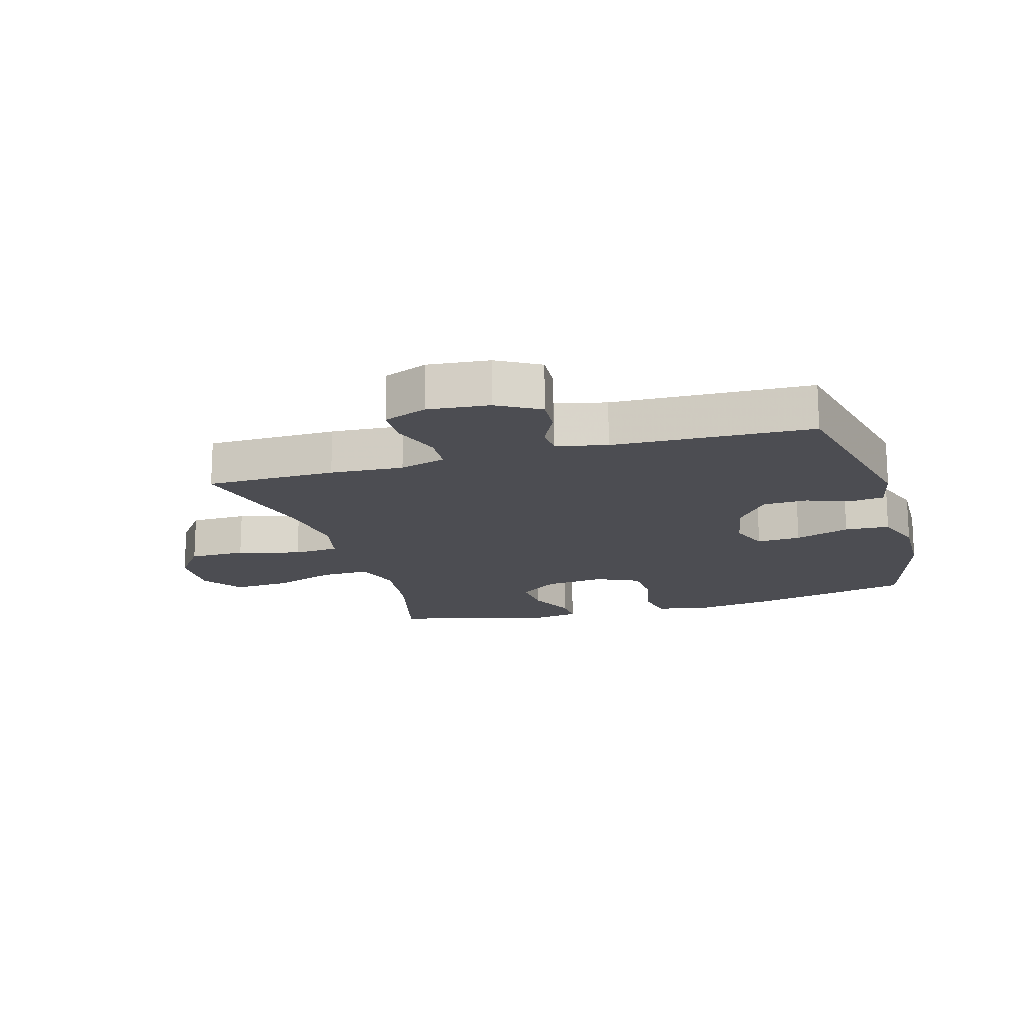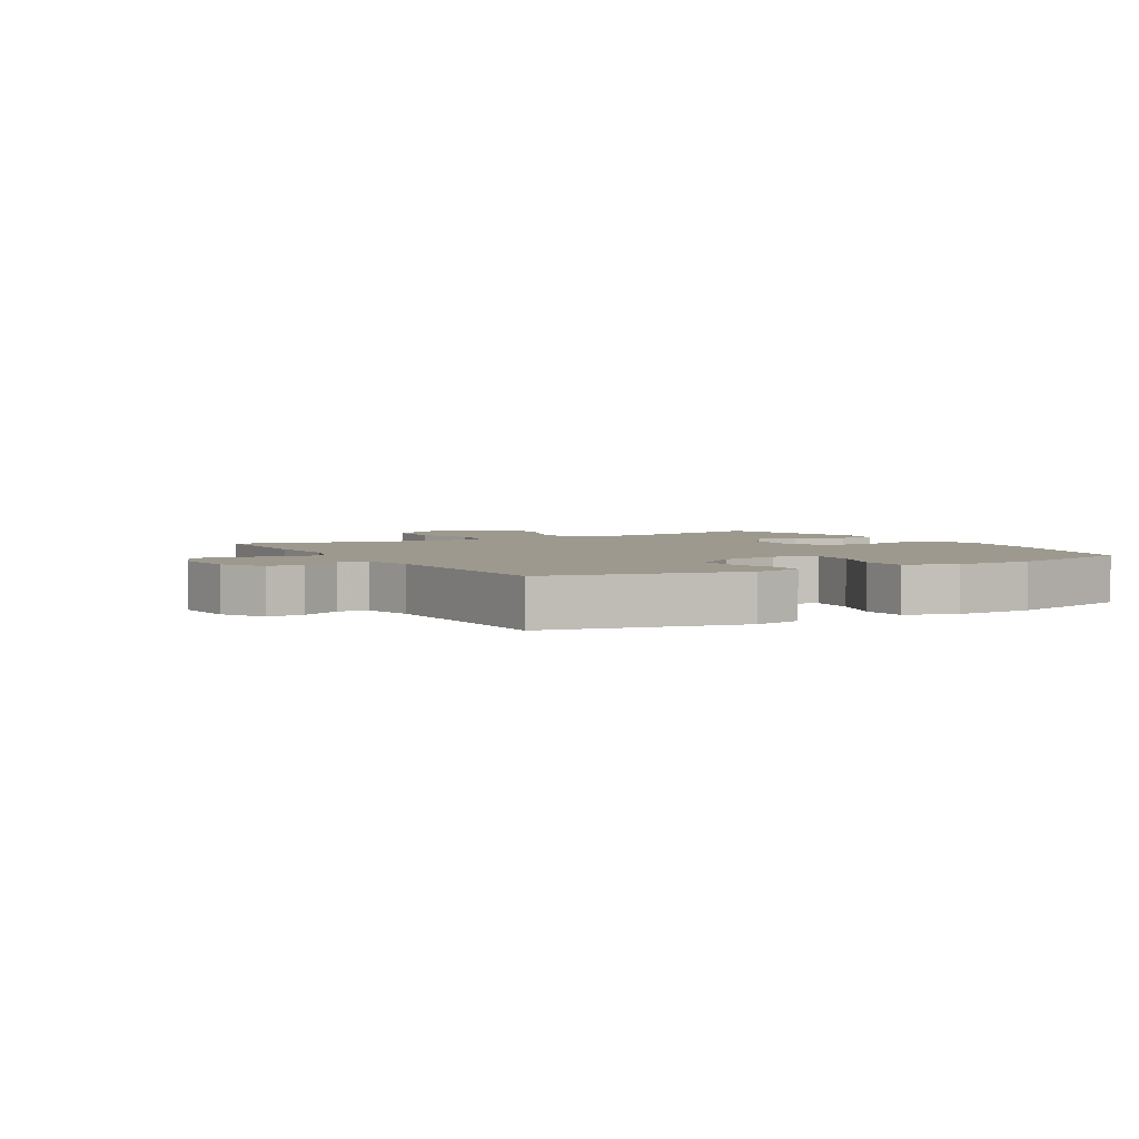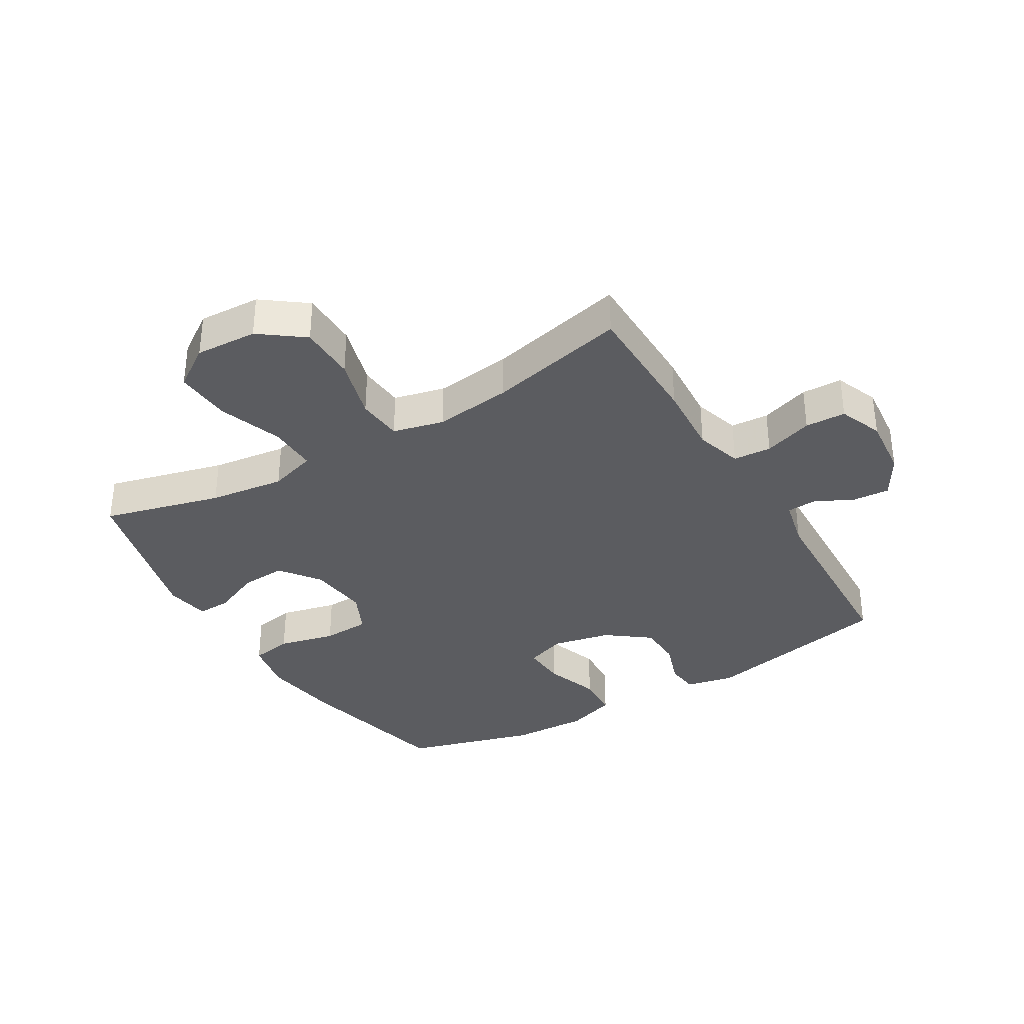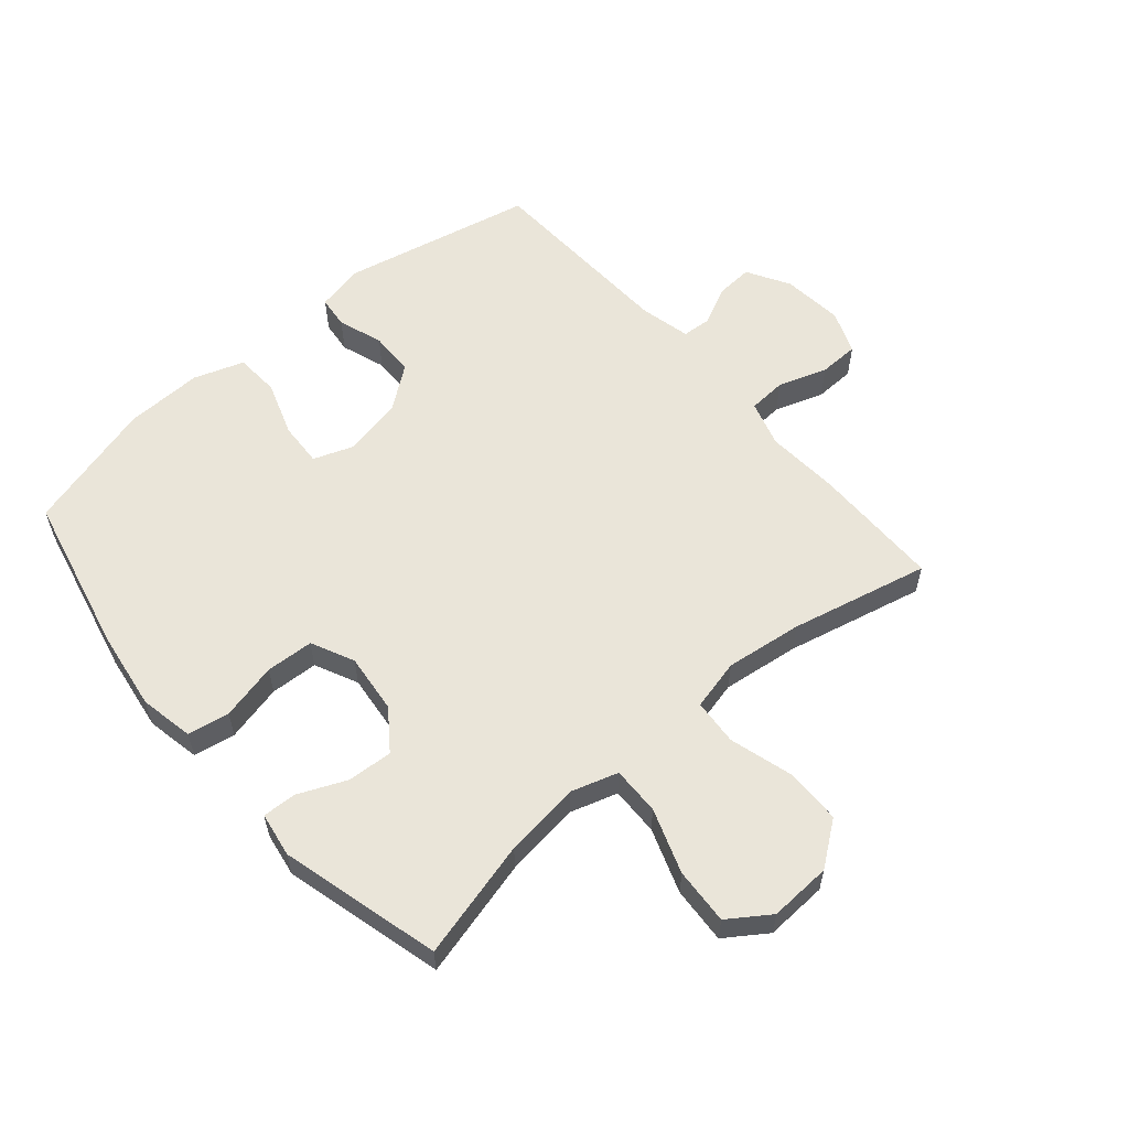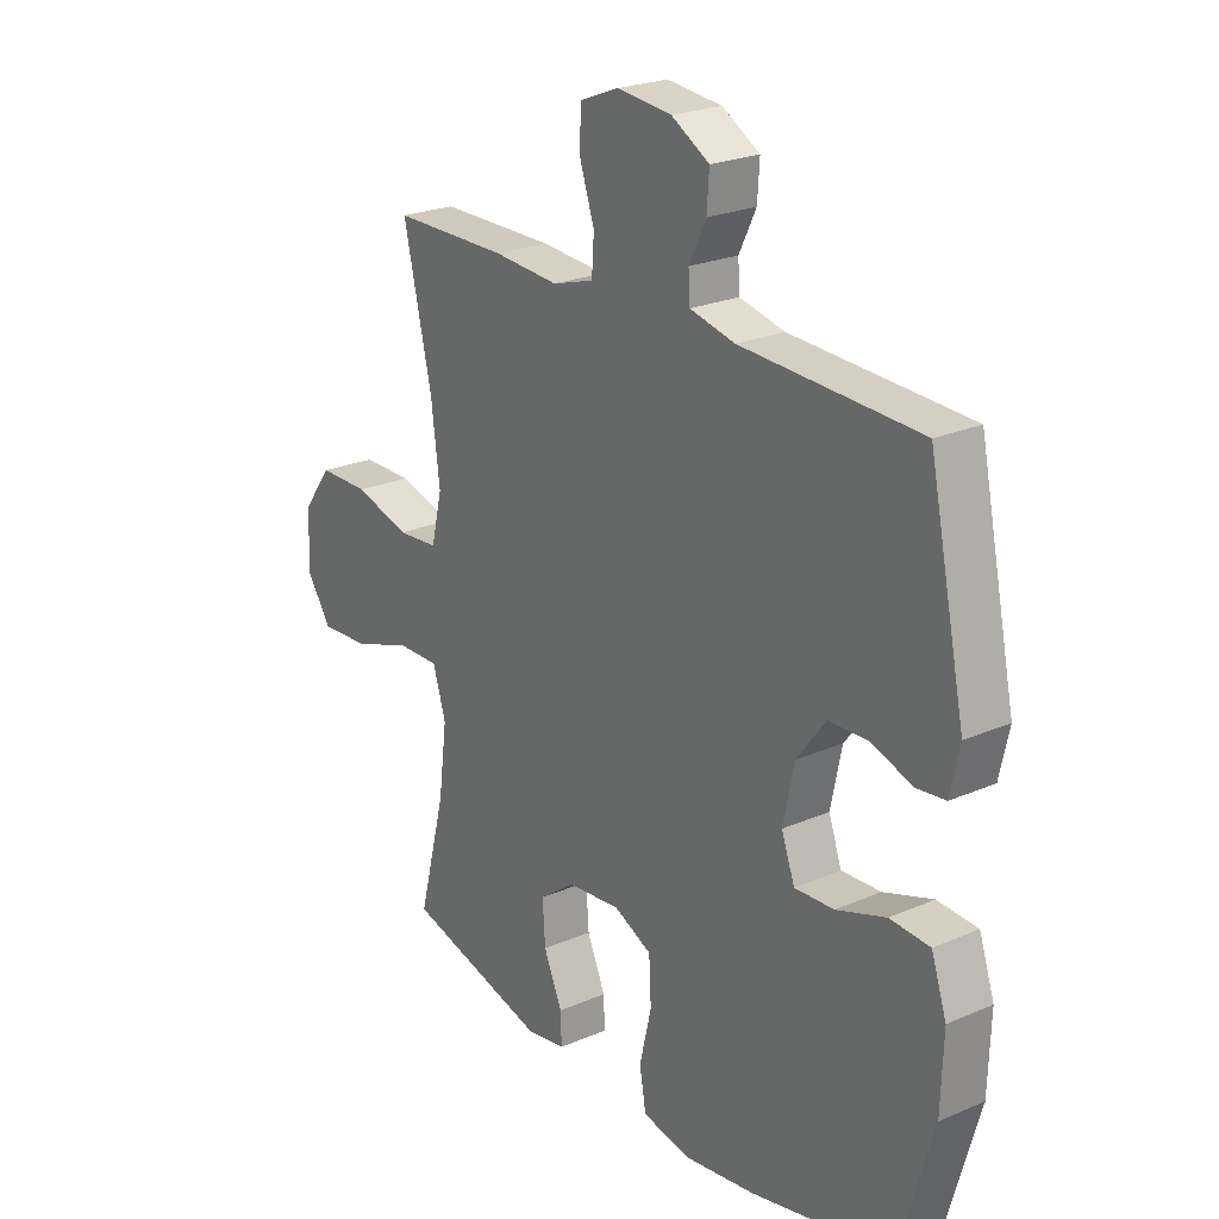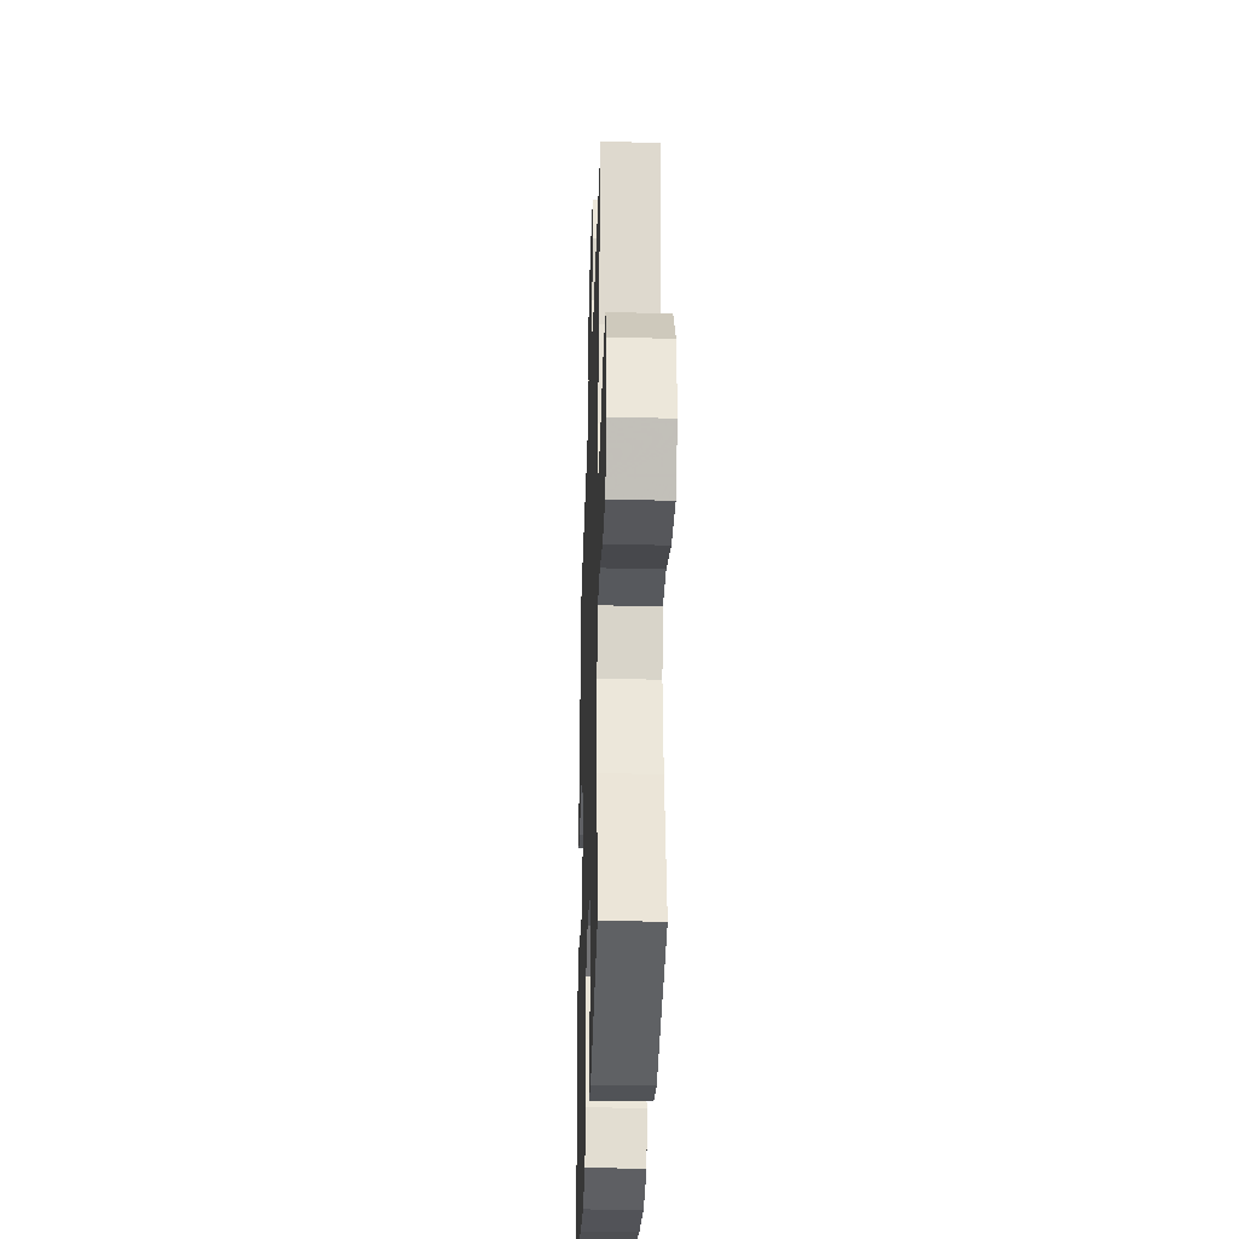
<metadata>
{"format":"obj","ext":"obj","renderer":"f3d","projection":"perspective","resolution":1024,"background":"white","views":[{"elev":-16.3,"azim":16.5,"up":"+Y"},{"elev":3.4,"azim":60.2,"up":"+Y"},{"elev":-34.7,"azim":-59.2,"up":"+Y"},{"elev":57.9,"azim":-130.7,"up":"+Y"},{"elev":23.6,"azim":54.1,"up":"+Z"},{"elev":-31.0,"azim":-91.9,"up":"+Z"}]}
</metadata>
<code>
v -0.5 0.07 0.5
v -0.288 0.07 0.502
v -0.169 0.07 0.494
v -0.093 0.07 0.517
v -0.089 0.07 0.579
v -0.116 0.07 0.659
v -0.114 0.07 0.725
v -0.043 0.07 0.753
v 0.057 0.07 0.743
v 0.126 0.07 0.703
v 0.122 0.07 0.643
v 0.091 0.07 0.58
v 0.094 0.07 0.532
v 0.176 0.07 0.513
v 0.5 0.07 0.5
v 0.567 0.07 0.186
v 0.55 0.07 0.108
v 0.497 0.07 0.102
v 0.424 0.07 0.127
v 0.351 0.07 0.125
v 0.298 0.07 0.055
v 0.278 0.07 -0.041
v 0.302 0.07 -0.107
v 0.374 0.07 -0.103
v 0.464 0.07 -0.072
v 0.537 0.07 -0.076
v 0.565 0.07 -0.158
v 0.561 0.07 -0.285
v 0.5 0.07 -0.5
v 0.237 0.07 -0.56
v 0.108 0.07 -0.579
v 0.02 0.07 -0.562
v 0.008 0.07 -0.494
v 0.03 0.07 -0.401
v 0.026 0.07 -0.323
v -0.044 0.07 -0.29
v -0.142 0.07 -0.301
v -0.207 0.07 -0.349
v -0.202 0.07 -0.423
v -0.168 0.07 -0.501
v -0.166 0.07 -0.556
v -0.239 0.07 -0.568
v -0.5 0.07 -0.5
v -0.45 0.07 -0.307
v -0.434 0.07 -0.184
v -0.458 0.07 -0.107
v -0.537 0.07 -0.109
v -0.642 0.07 -0.146
v -0.734 0.07 -0.152
v -0.78 0.07 -0.085
v -0.775 0.07 0.016
v -0.722 0.07 0.087
v -0.629 0.07 0.088
v -0.527 0.07 0.059
v -0.452 0.07 0.065
v -0.432 0.07 0.148
v -0.448 0.07 0.274
v -0.5 0 0.5
v -0.288 0 0.502
v -0.169 0 0.494
v -0.093 0 0.517
v -0.089 0 0.579
v -0.116 0 0.659
v -0.114 0 0.725
v -0.043 0 0.753
v 0.057 0 0.743
v 0.126 0 0.703
v 0.122 0 0.643
v 0.091 0 0.58
v 0.094 0 0.532
v 0.176 0 0.513
v 0.5 0 0.5
v 0.567 0 0.186
v 0.55 0 0.108
v 0.497 0 0.102
v 0.424 0 0.127
v 0.351 0 0.125
v 0.298 0 0.055
v 0.278 0 -0.041
v 0.302 0 -0.107
v 0.374 0 -0.103
v 0.464 0 -0.072
v 0.537 0 -0.076
v 0.565 0 -0.158
v 0.561 0 -0.285
v 0.5 0 -0.5
v 0.237 0 -0.56
v 0.108 0 -0.579
v 0.02 0 -0.562
v 0.008 0 -0.494
v 0.03 0 -0.401
v 0.026 0 -0.323
v -0.044 0 -0.29
v -0.142 0 -0.301
v -0.207 0 -0.349
v -0.202 0 -0.423
v -0.168 0 -0.501
v -0.166 0 -0.556
v -0.239 0 -0.568
v -0.5 0 -0.5
v -0.45 0 -0.307
v -0.434 0 -0.184
v -0.458 0 -0.107
v -0.537 0 -0.109
v -0.642 0 -0.146
v -0.734 0 -0.152
v -0.78 0 -0.085
v -0.775 0 0.016
v -0.722 0 0.087
v -0.629 0 0.088
v -0.527 0 0.059
v -0.452 0 0.065
v -0.432 0 0.148
v -0.448 0 0.274
f 52 53 54
f 51 52 54
f 50 51 54
f 49 50 54
f 48 49 54
f 47 48 54
f 46 47 54 55
f 45 46 55 56
f 42 43 44
f 41 42 44
f 40 41 44
f 39 40 44
f 38 39 44 45
f 37 38 45 56
f 32 33 34
f 31 32 34
f 30 31 34
f 29 30 34
f 28 29 34
f 27 28 34
f 26 27 34
f 25 26 34
f 24 25 34
f 23 24 34 35
f 22 23 35 36
f 17 18 19
f 16 17 19
f 15 16 19
f 14 15 19
f 13 14 19 20
f 10 11 12
f 9 10 12
f 8 9 12
f 7 8 12
f 6 7 12
f 5 6 12
f 4 5 12 13
f 13 20 21
f 4 13 21
f 3 4 21
f 22 36 37
f 21 22 37
f 3 21 37
f 2 3 37
f 1 2 37
f 57 1 37
f 37 56 57
f 111 110 109
f 111 109 108
f 111 108 107
f 111 107 106
f 111 106 105
f 111 105 104
f 112 111 104 103
f 113 112 103 102
f 101 100 99
f 101 99 98
f 101 98 97
f 101 97 96
f 102 101 96 95
f 113 102 95 94
f 91 90 89
f 91 89 88
f 91 88 87
f 91 87 86
f 91 86 85
f 91 85 84
f 91 84 83
f 91 83 82
f 91 82 81
f 92 91 81 80
f 93 92 80 79
f 76 75 74
f 76 74 73
f 76 73 72
f 76 72 71
f 77 76 71 70
f 69 68 67
f 69 67 66
f 69 66 65
f 69 65 64
f 69 64 63
f 69 63 62
f 70 69 62 61
f 78 77 70
f 78 70 61
f 78 61 60
f 94 93 79
f 94 79 78
f 94 78 60
f 94 60 59
f 94 59 58
f 94 58 114
f 114 113 94
f 1 58 59 2
f 2 59 60 3
f 3 60 61 4
f 4 61 62 5
f 5 62 63 6
f 6 63 64 7
f 7 64 65 8
f 8 65 66 9
f 9 66 67 10
f 10 67 68 11
f 11 68 69 12
f 12 69 70 13
f 13 70 71 14
f 14 71 72 15
f 15 72 73 16
f 16 73 74 17
f 17 74 75 18
f 18 75 76 19
f 19 76 77 20
f 20 77 78 21
f 21 78 79 22
f 22 79 80 23
f 23 80 81 24
f 24 81 82 25
f 25 82 83 26
f 26 83 84 27
f 27 84 85 28
f 28 85 86 29
f 29 86 87 30
f 30 87 88 31
f 31 88 89 32
f 32 89 90 33
f 33 90 91 34
f 34 91 92 35
f 35 92 93 36
f 36 93 94 37
f 37 94 95 38
f 38 95 96 39
f 39 96 97 40
f 40 97 98 41
f 41 98 99 42
f 42 99 100 43
f 43 100 101 44
f 44 101 102 45
f 45 102 103 46
f 46 103 104 47
f 47 104 105 48
f 48 105 106 49
f 49 106 107 50
f 50 107 108 51
f 51 108 109 52
f 52 109 110 53
f 53 110 111 54
f 54 111 112 55
f 55 112 113 56
f 56 113 114 57
f 57 114 58 1

</code>
